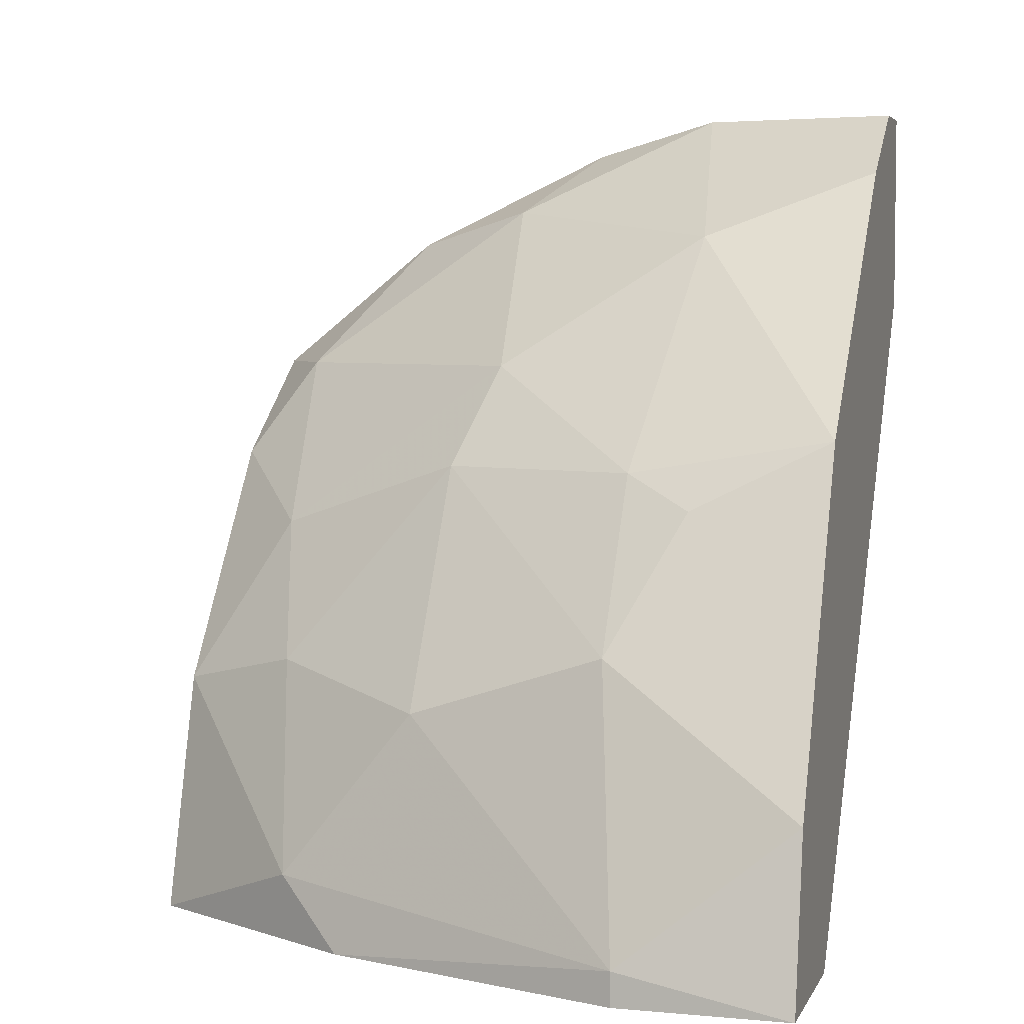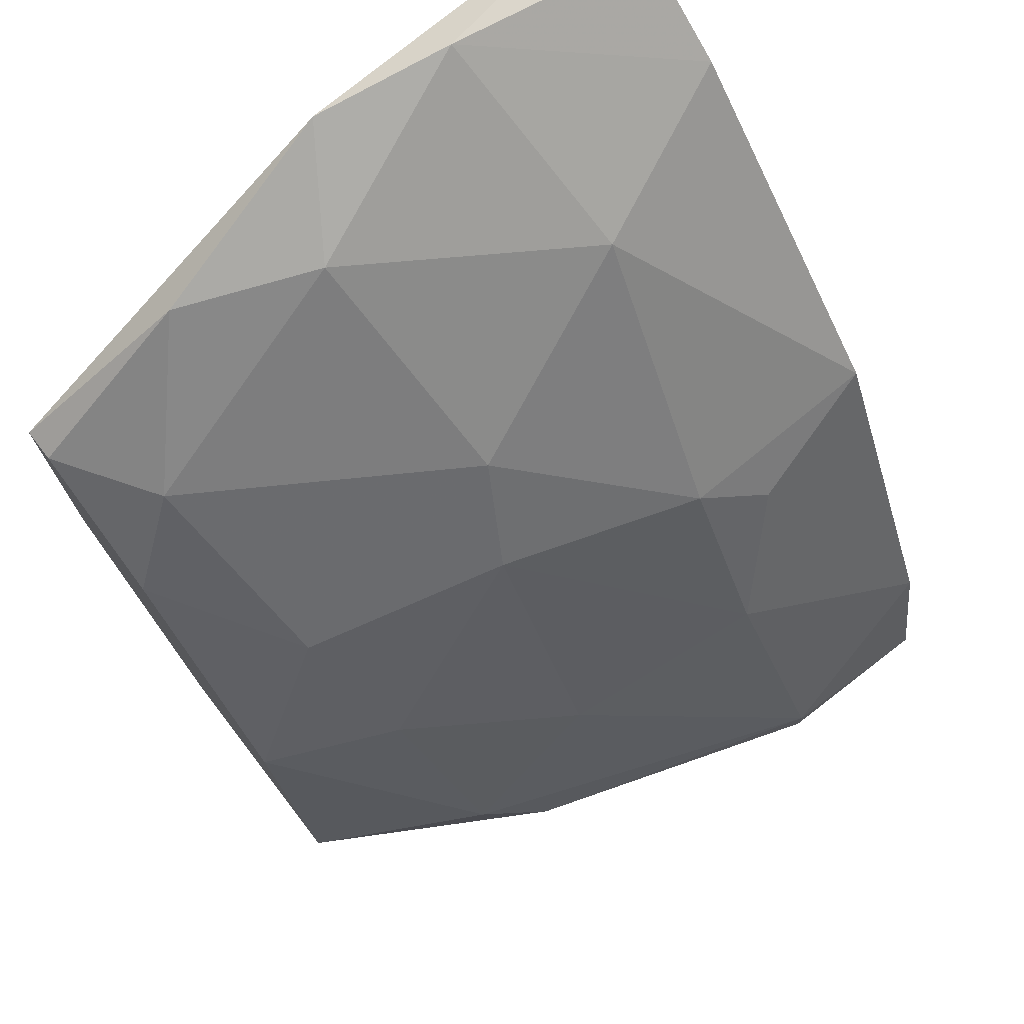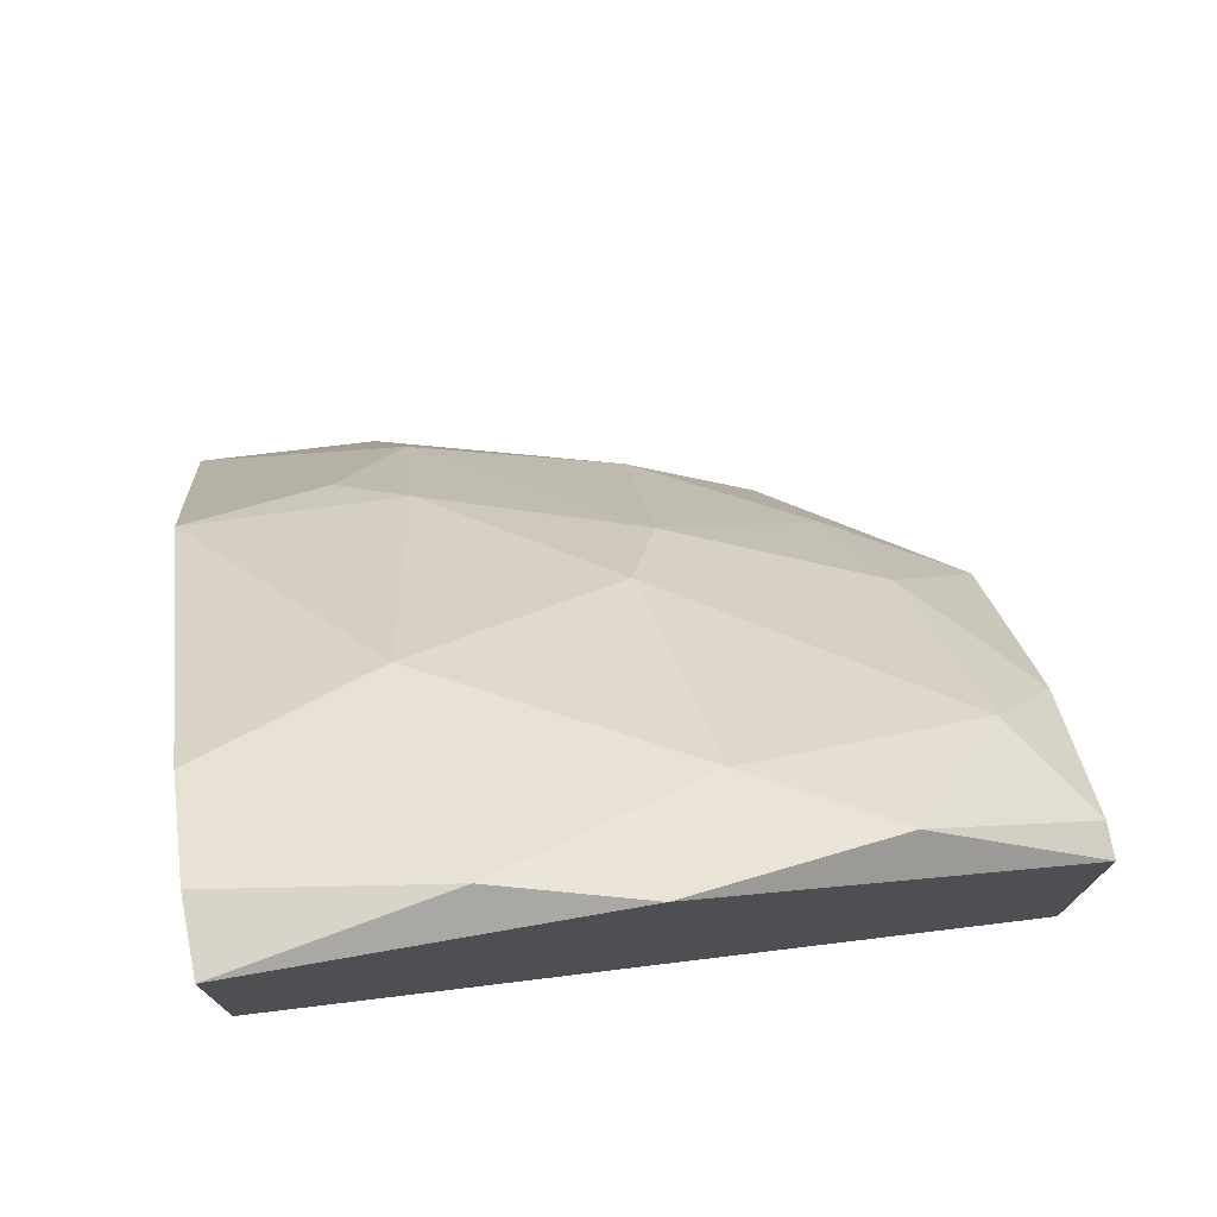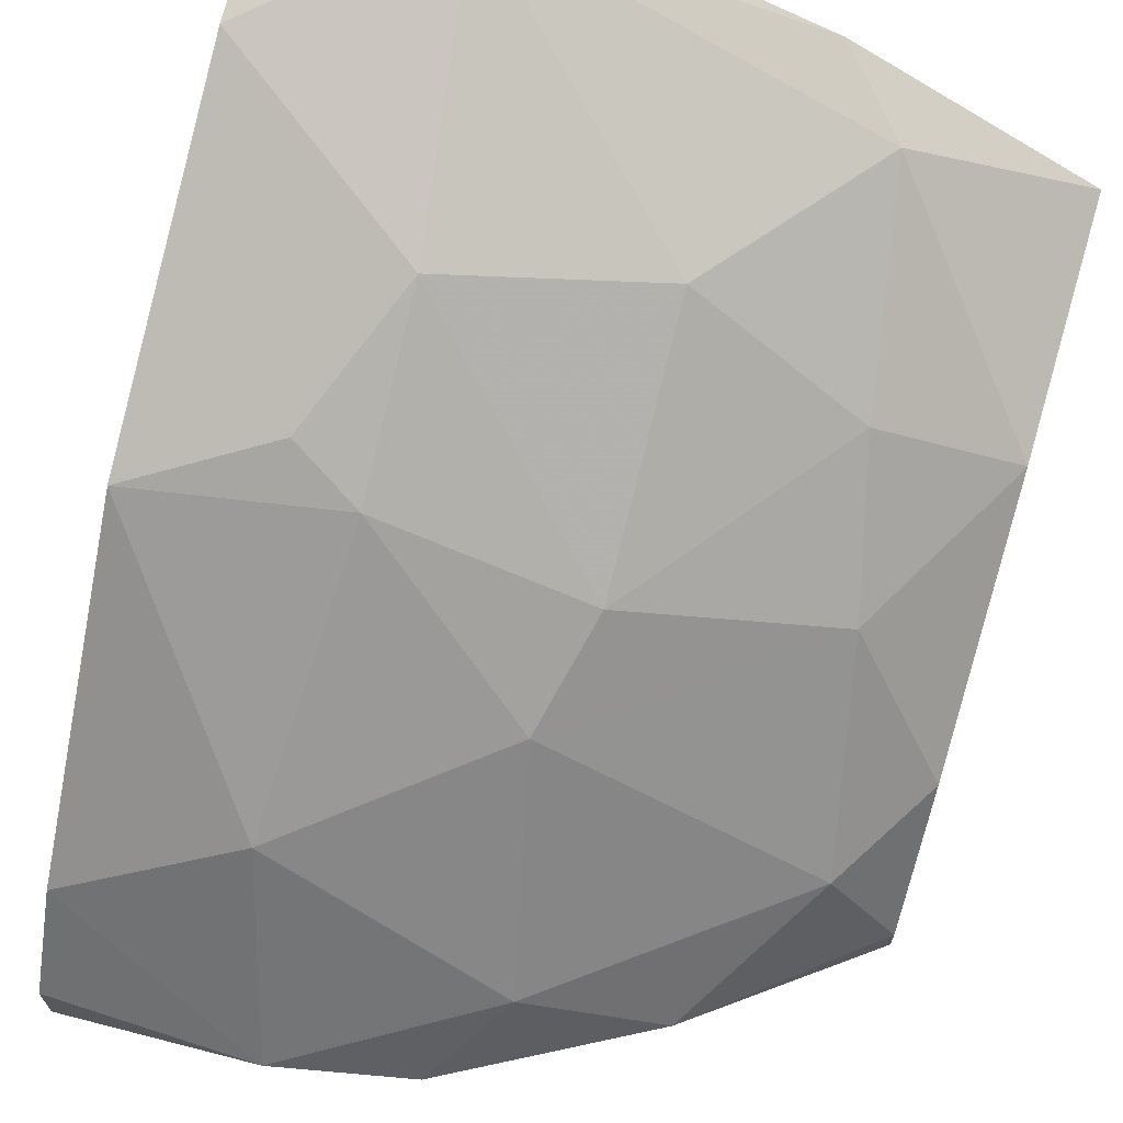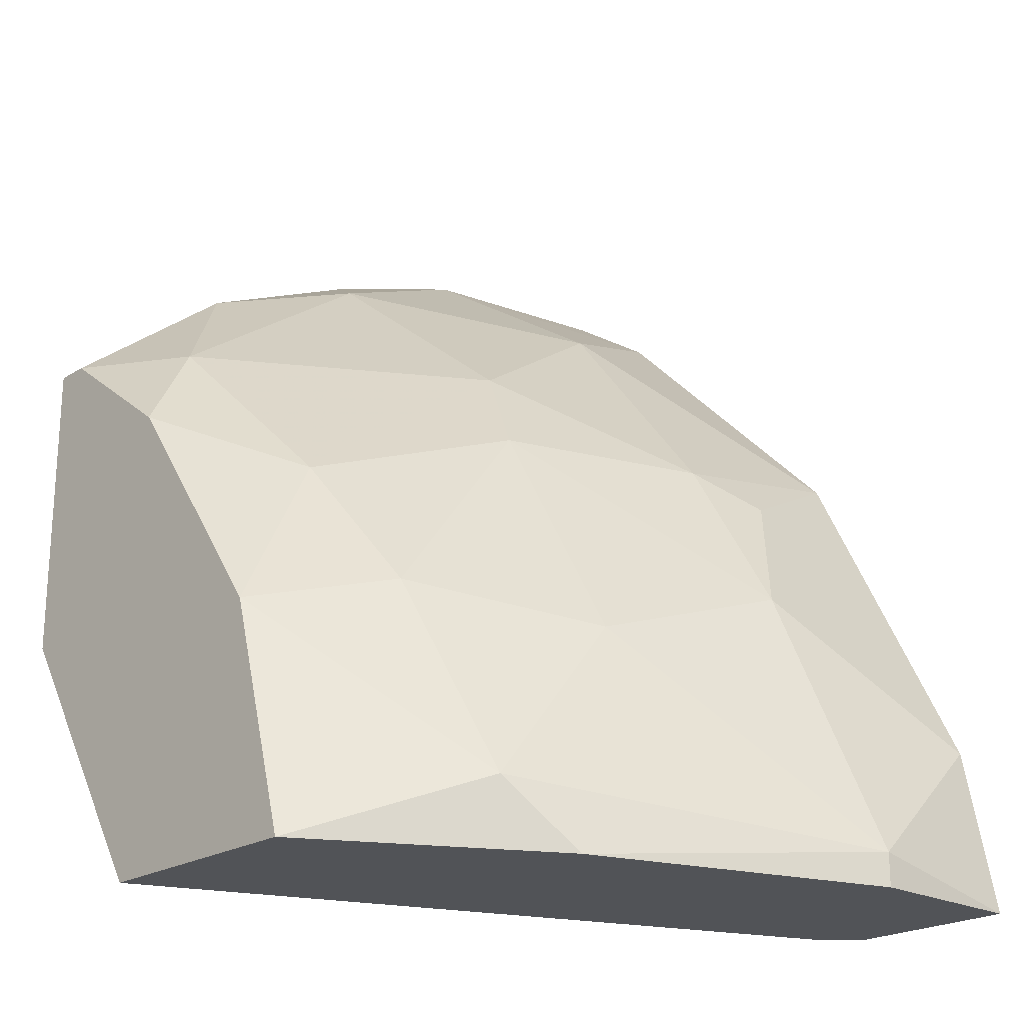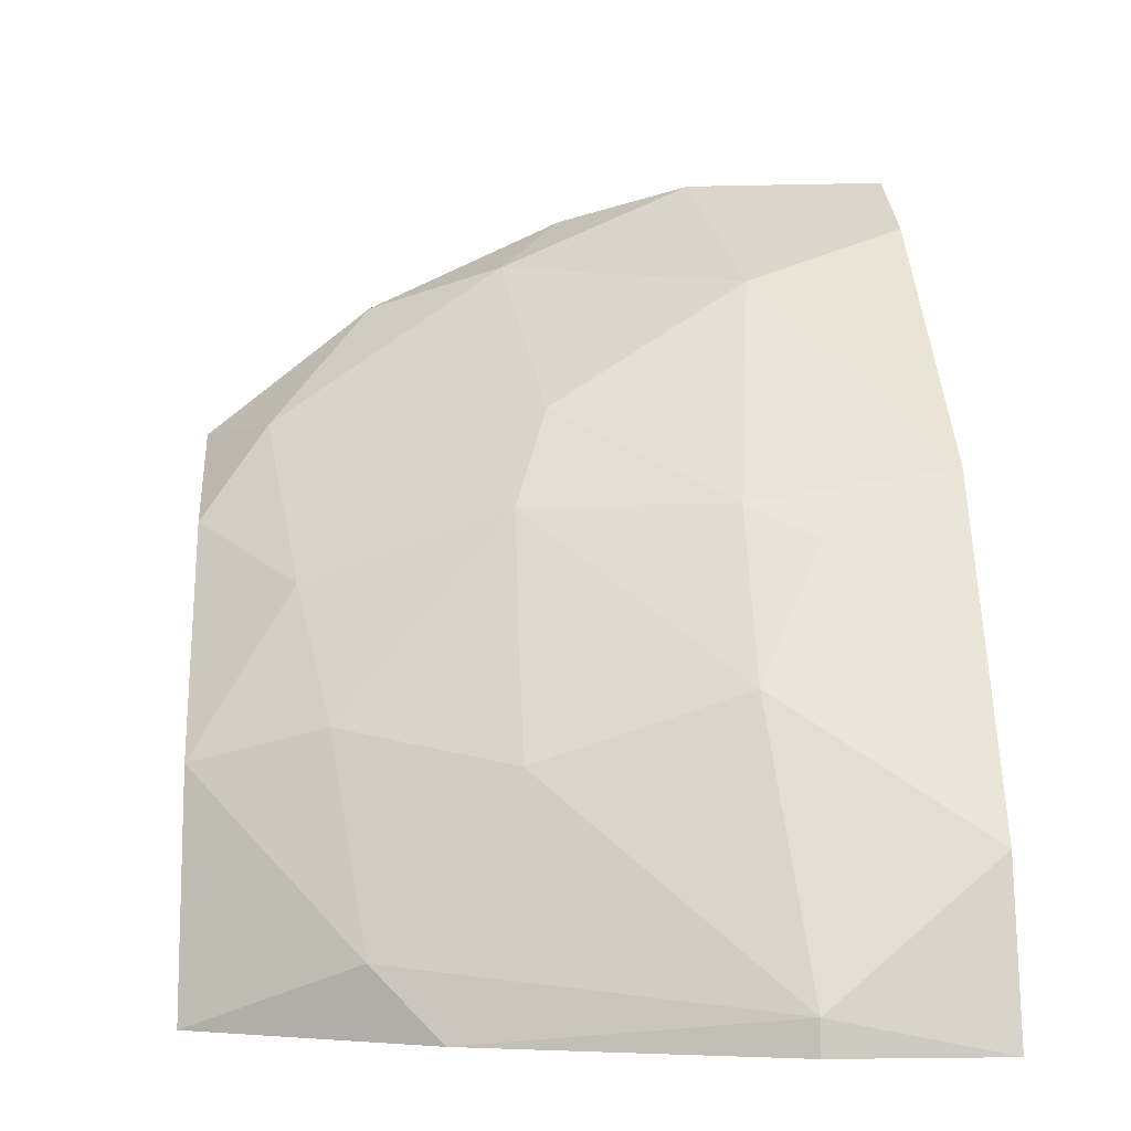
<metadata>
{"format":"obj","ext":"obj","renderer":"f3d","projection":"perspective","resolution":1024,"background":"white","views":[{"elev":4.6,"azim":-163.8,"up":"+Z"},{"elev":73.6,"azim":142.3,"up":"+Z"},{"elev":75.4,"azim":-10.7,"up":"+Z"},{"elev":68.0,"azim":16.2,"up":"+Y"},{"elev":-21.9,"azim":137.3,"up":"+Z"},{"elev":-3.2,"azim":175.7,"up":"+Z"}]}
</metadata>
<code>
v 0.000699 0.008342 -0.003818
v 0.01174 0.003111 -0.003236
v 0.01174 0.001367 -0.000329
v 0.005932 0.000785 0.01014
v 0.01058 0.006018 0.00316
v 0.003605 0.008342 0.004319
v 0.003605 0.01009 0.001415
v 0.003605 0.001367 0.01072
v 0.009419 0.009506 -0.002654
v 0.009419 0.001367 0.008391
v 0.002443 0.008924 0.00374
v 0.007092 0.009506 0.000253
v 0.007092 0.00253 0.008972
v 0.007092 0.007179 0.004319
v 0.006511 0.006018 0.006064
v 0.008255 0.01009 -0.003818
v 0.01 0.00776 0.000835
v 0.003025 0.01183 -0.003818
v 0.003025 0.01183 -0.003236
v 0.003025 0.004856 0.008391
v 0.000117 0.003692 0.009552
v 0.000117 0.01183 -0.003818
v 0.000117 0.01125 -0.000909
v 0.000117 0.008342 0.004903
v 0.000117 0.000785 0.01072
v 0.000117 0.000785 0.007229
v 0.000117 0.008924 -0.003818
v 0.000117 0.001948 0.01072
v 0.01233 0.003692 0.004319
v 0.01233 0.003692 -0.003818
v 0.01233 0.00776 -0.003818
v 0.01233 0.006598 0.000253
v 0.01233 0.000785 0.000835
v 0.01233 0.000785 0.006064
v 0.01233 0.001367 0.006064
v 0.01116 0.003111 0.006064
f 19 9 16
f 28 23 26
f 26 23 27
f 35 34 31
f 34 26 33
f 31 34 33
f 31 27 18
f 26 34 4
f 23 28 24
f 11 23 24
f 35 31 29
f 15 20 13
f 2 26 1
f 26 27 1
f 27 31 1
f 1 31 30
f 33 2 30
f 31 33 30
f 2 1 30
f 12 17 9
f 27 23 22
f 18 27 22
f 23 11 7
f 28 26 25
f 26 4 25
f 29 31 32
f 9 17 32
f 31 9 32
f 17 12 14
f 12 7 14
f 35 29 36
f 15 13 36
f 4 13 8
f 13 20 8
f 28 25 8
f 25 4 8
f 29 32 5
f 32 17 5
f 14 15 5
f 17 14 5
f 36 29 5
f 15 36 5
f 34 35 10
f 4 34 10
f 13 4 10
f 35 36 10
f 36 13 10
f 26 2 3
f 33 26 3
f 2 33 3
f 12 9 19
f 22 23 19
f 18 22 19
f 23 7 19
f 7 12 19
f 24 28 21
f 20 24 21
f 28 8 21
f 8 20 21
f 11 24 6
f 20 15 6
f 24 20 6
f 7 11 6
f 15 14 6
f 14 7 6
f 31 18 16
f 9 31 16
f 18 19 16

</code>
